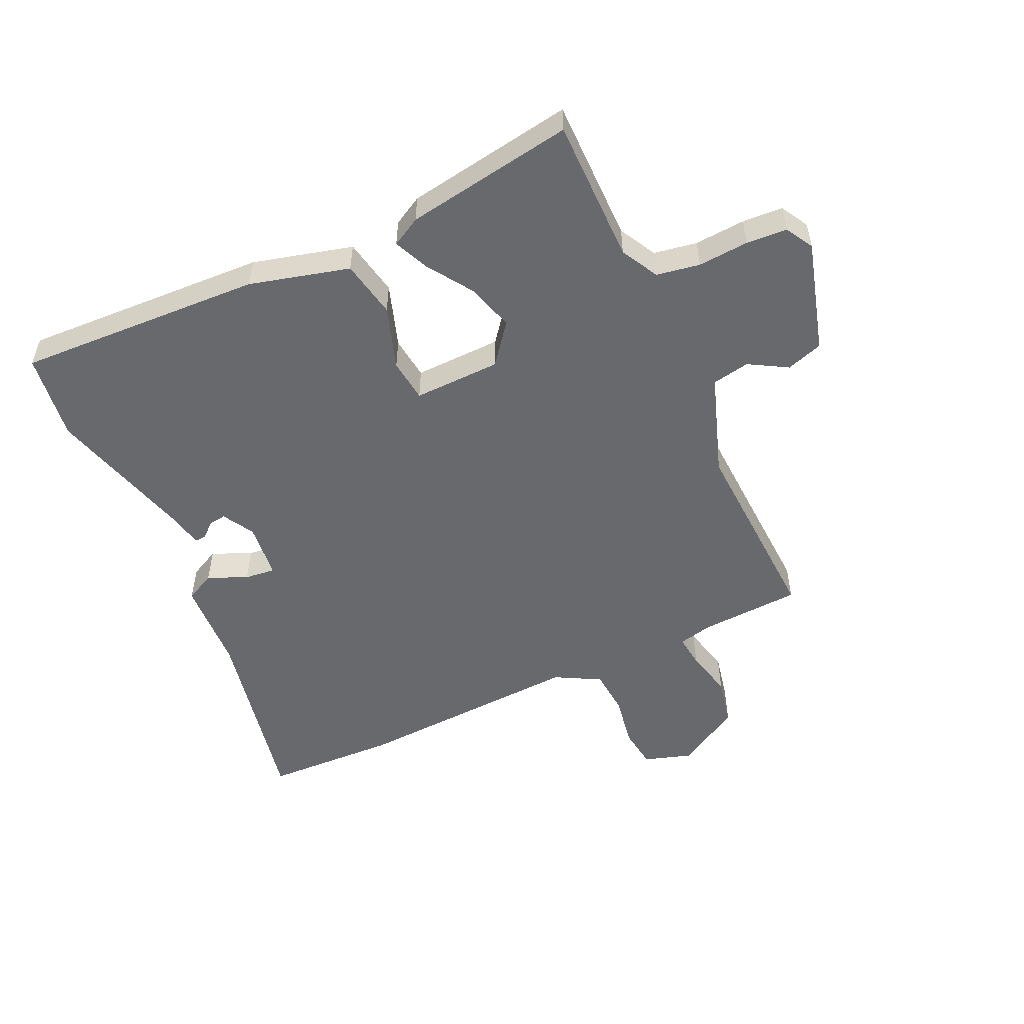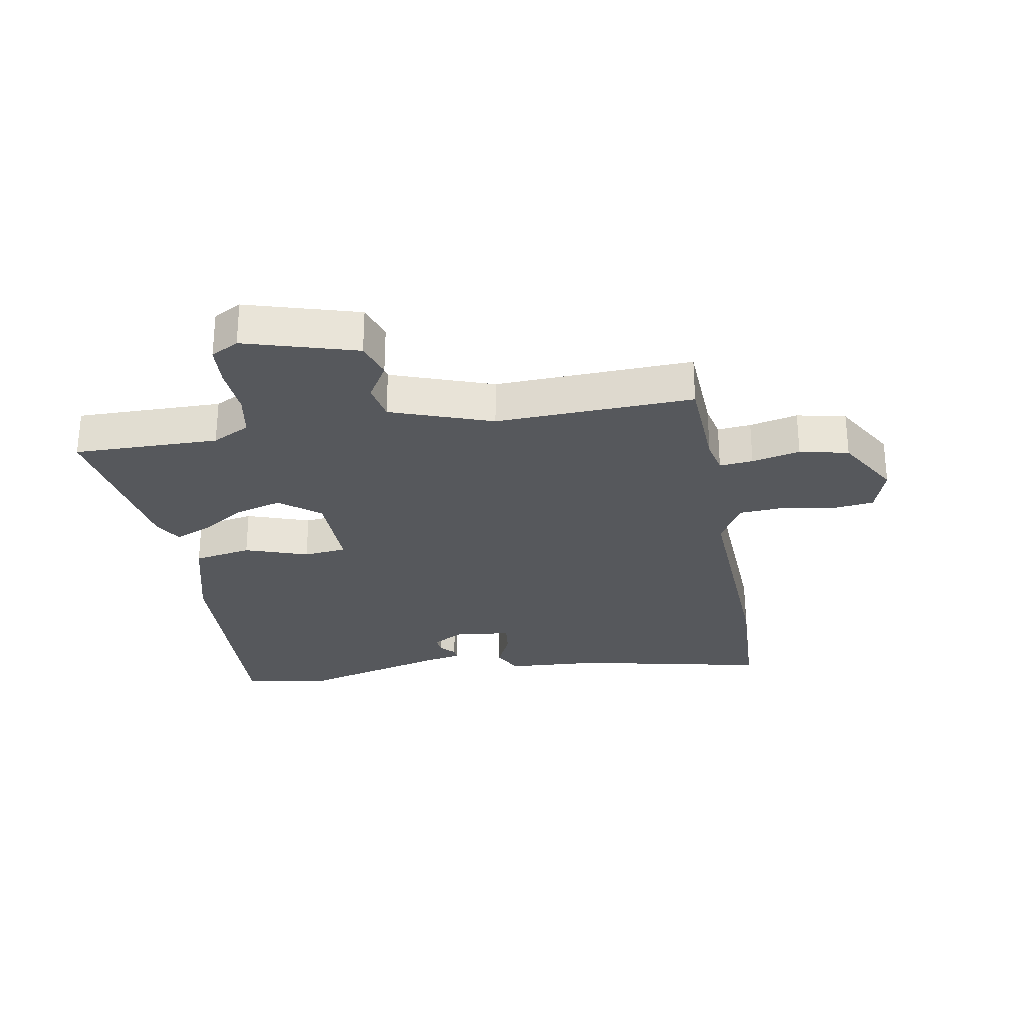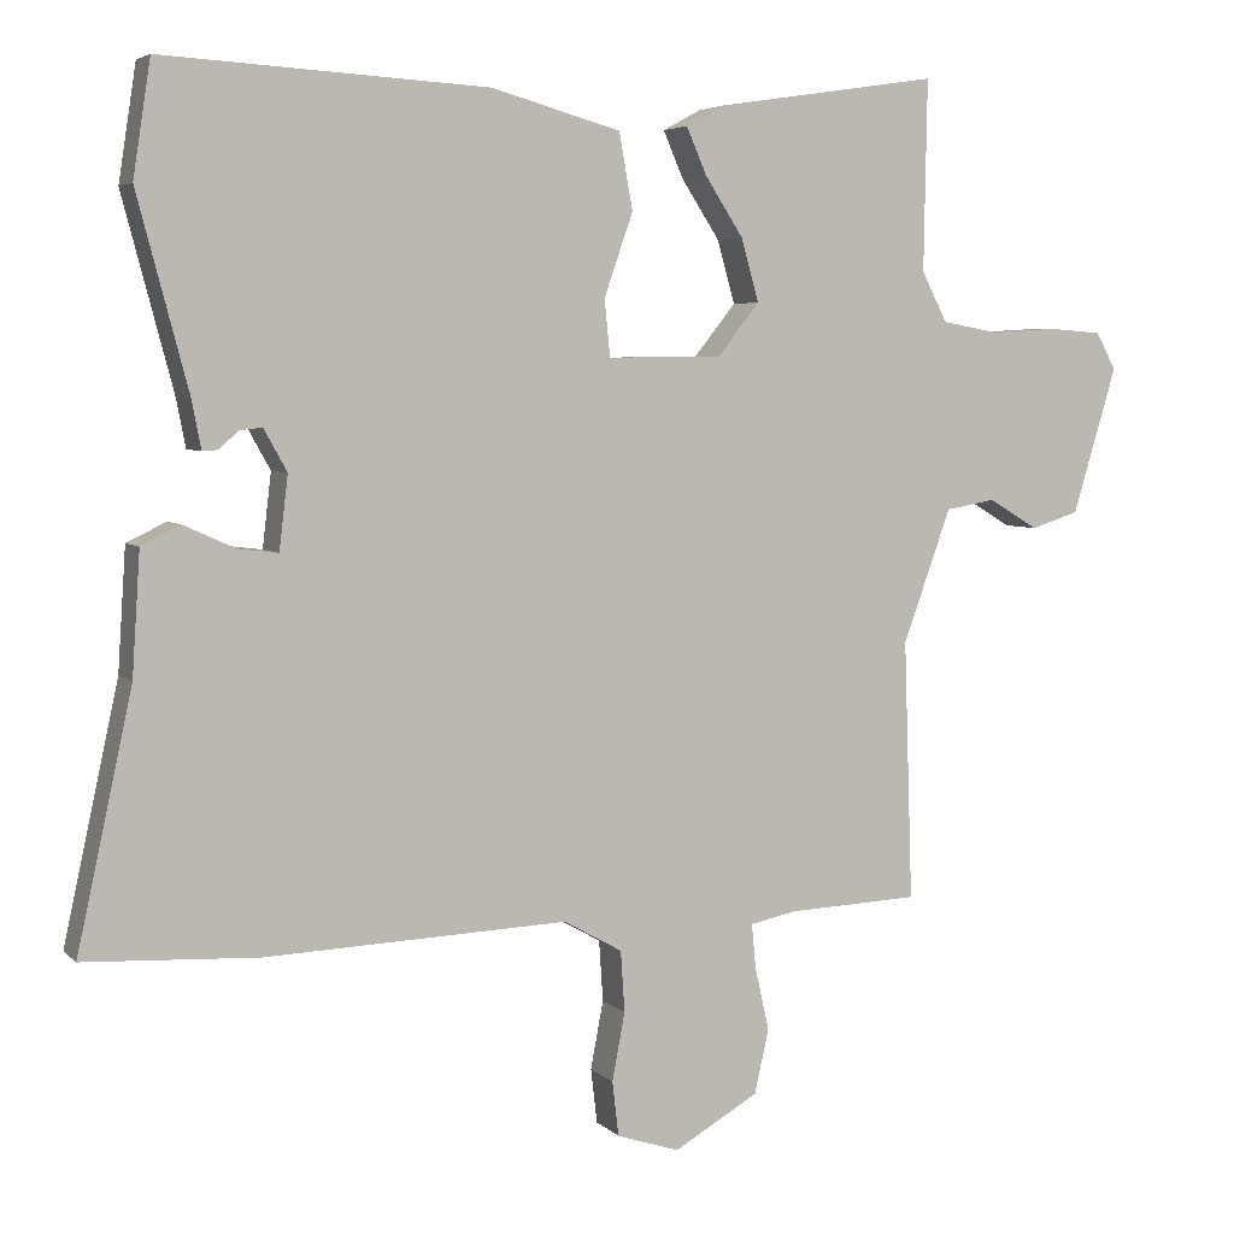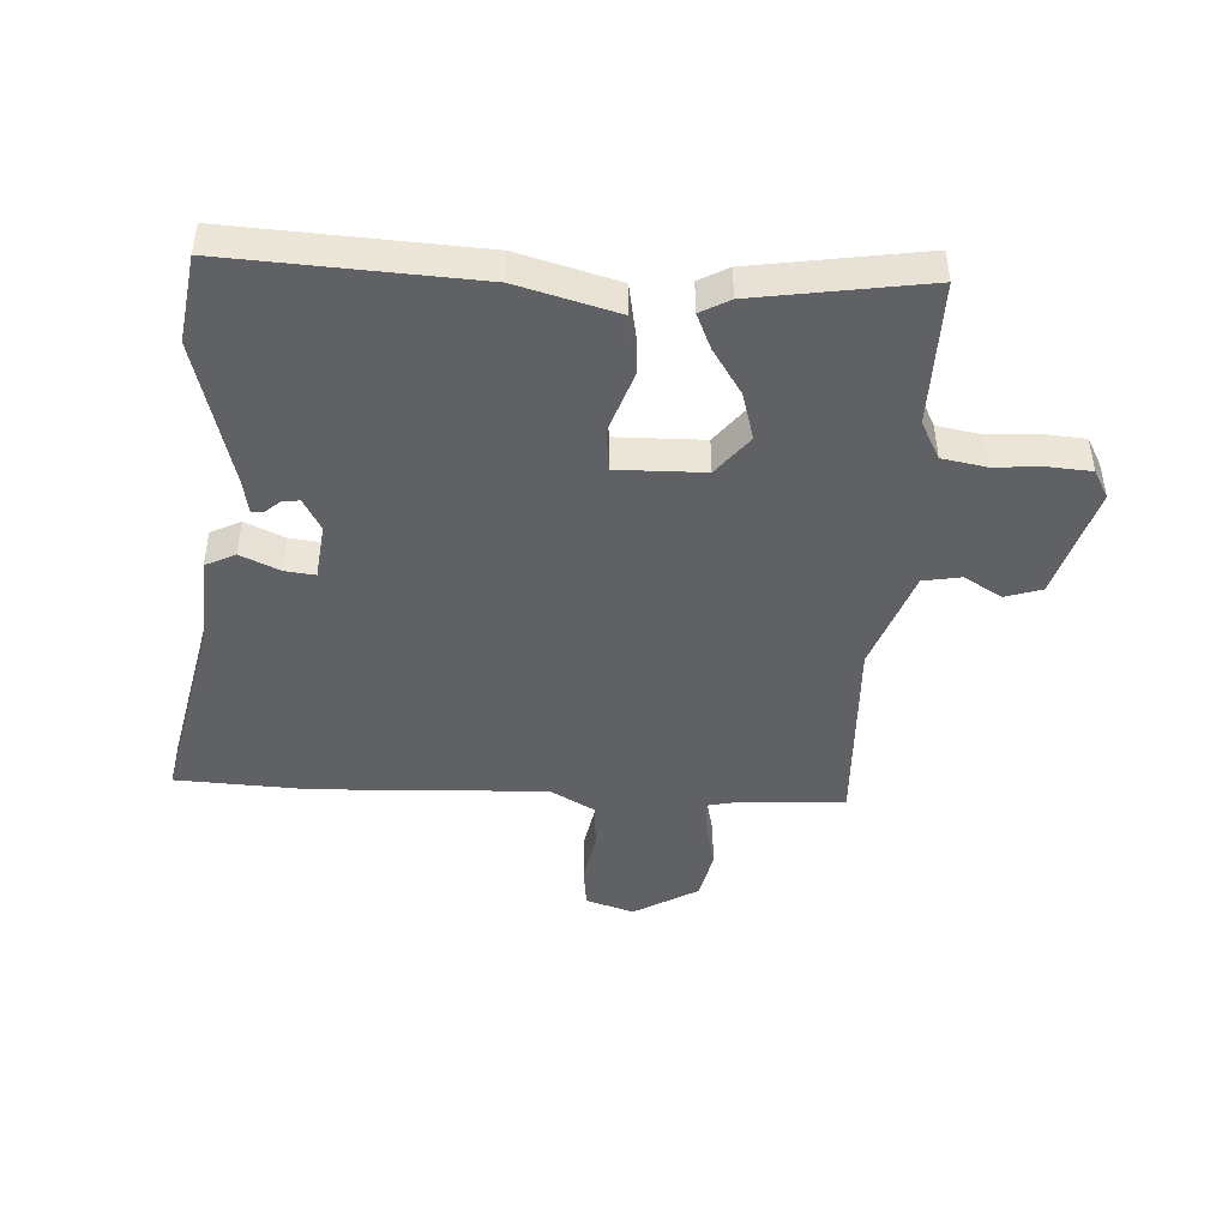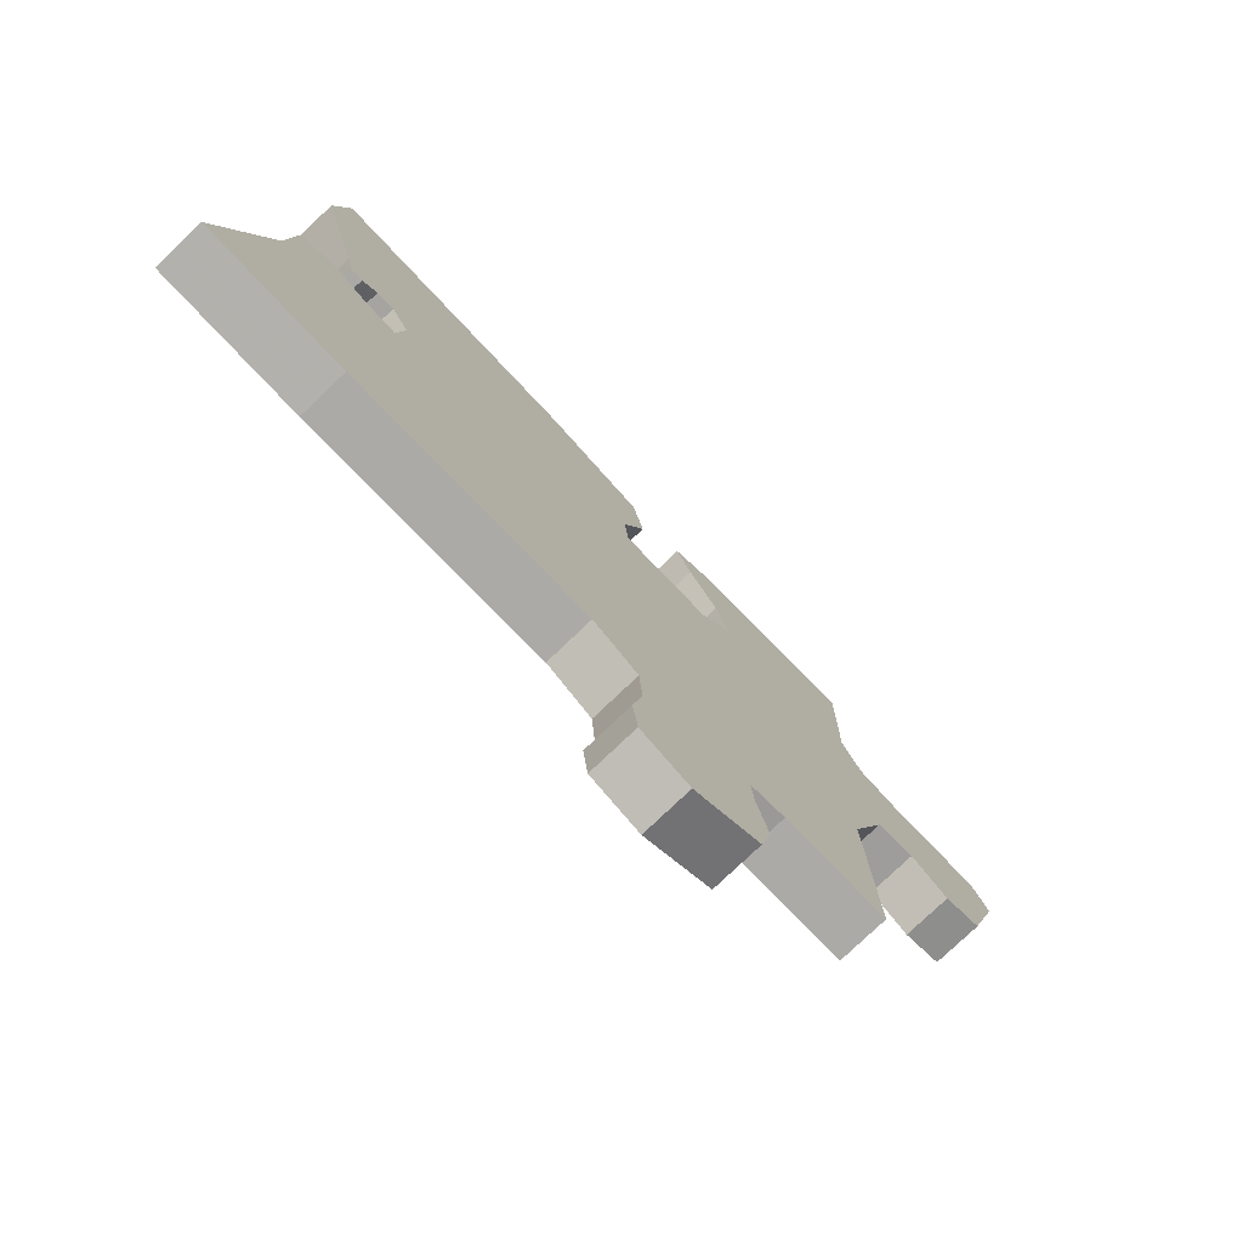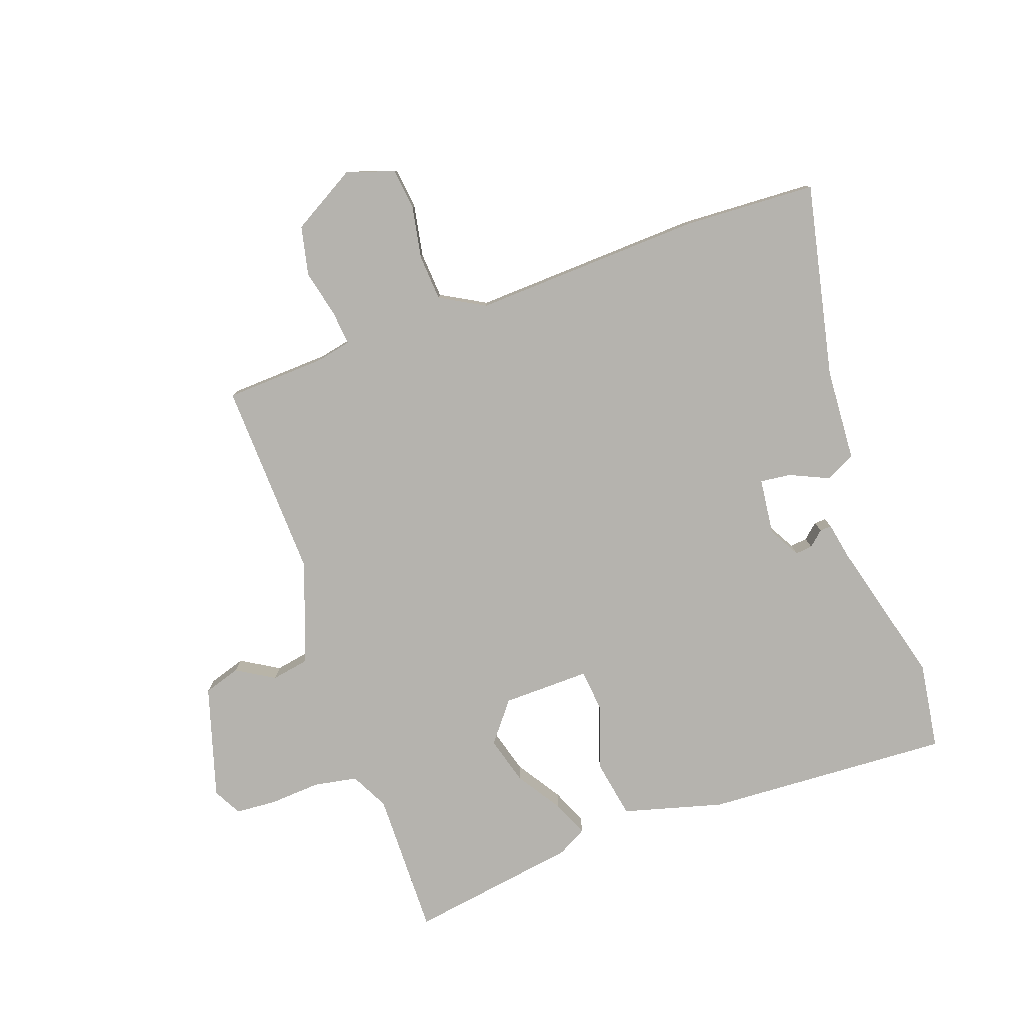
<metadata>
{"format":"obj","ext":"obj","renderer":"f3d","projection":"perspective","resolution":1024,"background":"white","views":[{"elev":-52.7,"azim":25.5,"up":"+Y"},{"elev":-27.9,"azim":100.3,"up":"+Y"},{"elev":4.8,"azim":-22.5,"up":"+Z"},{"elev":-45.5,"azim":-3.0,"up":"+Y"},{"elev":-77.4,"azim":-46.3,"up":"+Z"},{"elev":-79.9,"azim":-160.3,"up":"+Y"}]}
</metadata>
<code>
v -0.378 0.07 -0.506
v -0.595 0.07 -0.495
v -0.526 0.07 -0.178
v -0.516 0.07 -0.026
v -0.467 0.07 -0.002
v -0.403 0.07 -0.031
v -0.353 0.07 -0.037
v -0.342 0.07 0.055
v -0.371 0.07 0.107
v -0.399 0.07 0.104
v -0.424 0.07 0.082
v -0.443 0.07 0.081
v -0.454 0.07 0.139
v -0.518 0.07 0.381
v -0.496 0.07 0.524
v -0.093 0.07 0.501
v 0.07 0.07 0.456
v 0.087 0.07 0.361
v 0.051 0.07 0.258
v 0.058 0.07 0.187
v 0.201 0.07 0.189
v 0.253 0.07 0.254
v 0.231 0.07 0.332
v 0.183 0.07 0.406
v 0.158 0.07 0.464
v 0.206 0.07 0.49
v 0.484 0.07 0.532
v 0.48 0.07 0.294
v 0.512 0.07 0.232
v 0.583 0.07 0.219
v 0.666 0.07 0.224
v 0.733 0.07 0.219
v 0.758 0.07 0.173
v 0.703 0.07 -0.01
v 0.643 0.07 -0.029
v 0.581 0.07 0.008
v 0.519 0.07 -0.003
v 0.459 0.07 -0.169
v 0.47 0.07 -0.493
v 0.305 0.07 -0.5
v 0.248 0.07 -0.512
v 0.253 0.07 -0.567
v 0.271 0.07 -0.646
v 0.253 0.07 -0.726
v 0.147 0.07 -0.787
v 0.069 0.07 -0.761
v 0.061 0.07 -0.693
v 0.077 0.07 -0.608
v 0.072 0.07 -0.532
v -0.001 0.07 -0.491
v -0.378 0 -0.506
v -0.595 0 -0.495
v -0.526 0 -0.178
v -0.516 0 -0.026
v -0.467 0 -0.002
v -0.403 0 -0.031
v -0.353 0 -0.037
v -0.342 0 0.055
v -0.371 0 0.107
v -0.399 0 0.104
v -0.424 0 0.082
v -0.443 0 0.081
v -0.454 0 0.139
v -0.518 0 0.381
v -0.496 0 0.524
v -0.093 0 0.501
v 0.07 0 0.456
v 0.087 0 0.361
v 0.051 0 0.258
v 0.058 0 0.187
v 0.201 0 0.189
v 0.253 0 0.254
v 0.231 0 0.332
v 0.183 0 0.406
v 0.158 0 0.464
v 0.206 0 0.49
v 0.484 0 0.532
v 0.48 0 0.294
v 0.512 0 0.232
v 0.583 0 0.219
v 0.666 0 0.224
v 0.733 0 0.219
v 0.758 0 0.173
v 0.703 0 -0.01
v 0.643 0 -0.029
v 0.581 0 0.008
v 0.519 0 -0.003
v 0.459 0 -0.169
v 0.47 0 -0.493
v 0.305 0 -0.5
v 0.248 0 -0.512
v 0.253 0 -0.567
v 0.271 0 -0.646
v 0.253 0 -0.726
v 0.147 0 -0.787
v 0.069 0 -0.761
v 0.061 0 -0.693
v 0.077 0 -0.608
v 0.072 0 -0.532
v -0.001 0 -0.491
f 45 46 47 48
f 45 48 49
f 42 43 44 45
f 41 42 45 49
f 40 41 49 50
f 38 39 40 50
f 33 34 35 36
f 33 36 37
f 30 31 32 33
f 29 30 33 37
f 28 29 37 38
f 23 24 25 26
f 22 23 26 27
f 21 22 27 28
f 16 17 18 19
f 16 19 20
f 13 14 15 16
f 13 16 20
f 10 11 12 13
f 9 10 13 20
f 8 9 20 21
f 3 4 5 6
f 3 6 7
f 2 3 7
f 1 2 7
f 21 28 38 50
f 8 21 50
f 1 7 8 50
f 98 97 96 95
f 99 98 95
f 95 94 93 92
f 99 95 92 91
f 100 99 91 90
f 100 90 89 88
f 86 85 84 83
f 87 86 83
f 83 82 81 80
f 87 83 80 79
f 88 87 79 78
f 76 75 74 73
f 77 76 73 72
f 78 77 72 71
f 69 68 67 66
f 70 69 66
f 66 65 64 63
f 70 66 63
f 63 62 61 60
f 70 63 60 59
f 71 70 59 58
f 56 55 54 53
f 57 56 53
f 57 53 52
f 57 52 51
f 100 88 78 71
f 100 71 58
f 100 58 57 51
f 1 51 52 2
f 2 52 53 3
f 3 53 54 4
f 4 54 55 5
f 5 55 56 6
f 6 56 57 7
f 7 57 58 8
f 8 58 59 9
f 9 59 60 10
f 10 60 61 11
f 11 61 62 12
f 12 62 63 13
f 13 63 64 14
f 14 64 65 15
f 15 65 66 16
f 16 66 67 17
f 17 67 68 18
f 18 68 69 19
f 19 69 70 20
f 20 70 71 21
f 21 71 72 22
f 22 72 73 23
f 23 73 74 24
f 24 74 75 25
f 25 75 76 26
f 26 76 77 27
f 27 77 78 28
f 28 78 79 29
f 29 79 80 30
f 30 80 81 31
f 31 81 82 32
f 32 82 83 33
f 33 83 84 34
f 34 84 85 35
f 35 85 86 36
f 36 86 87 37
f 37 87 88 38
f 38 88 89 39
f 39 89 90 40
f 40 90 91 41
f 41 91 92 42
f 42 92 93 43
f 43 93 94 44
f 44 94 95 45
f 45 95 96 46
f 46 96 97 47
f 47 97 98 48
f 48 98 99 49
f 49 99 100 50
f 50 100 51 1

</code>
